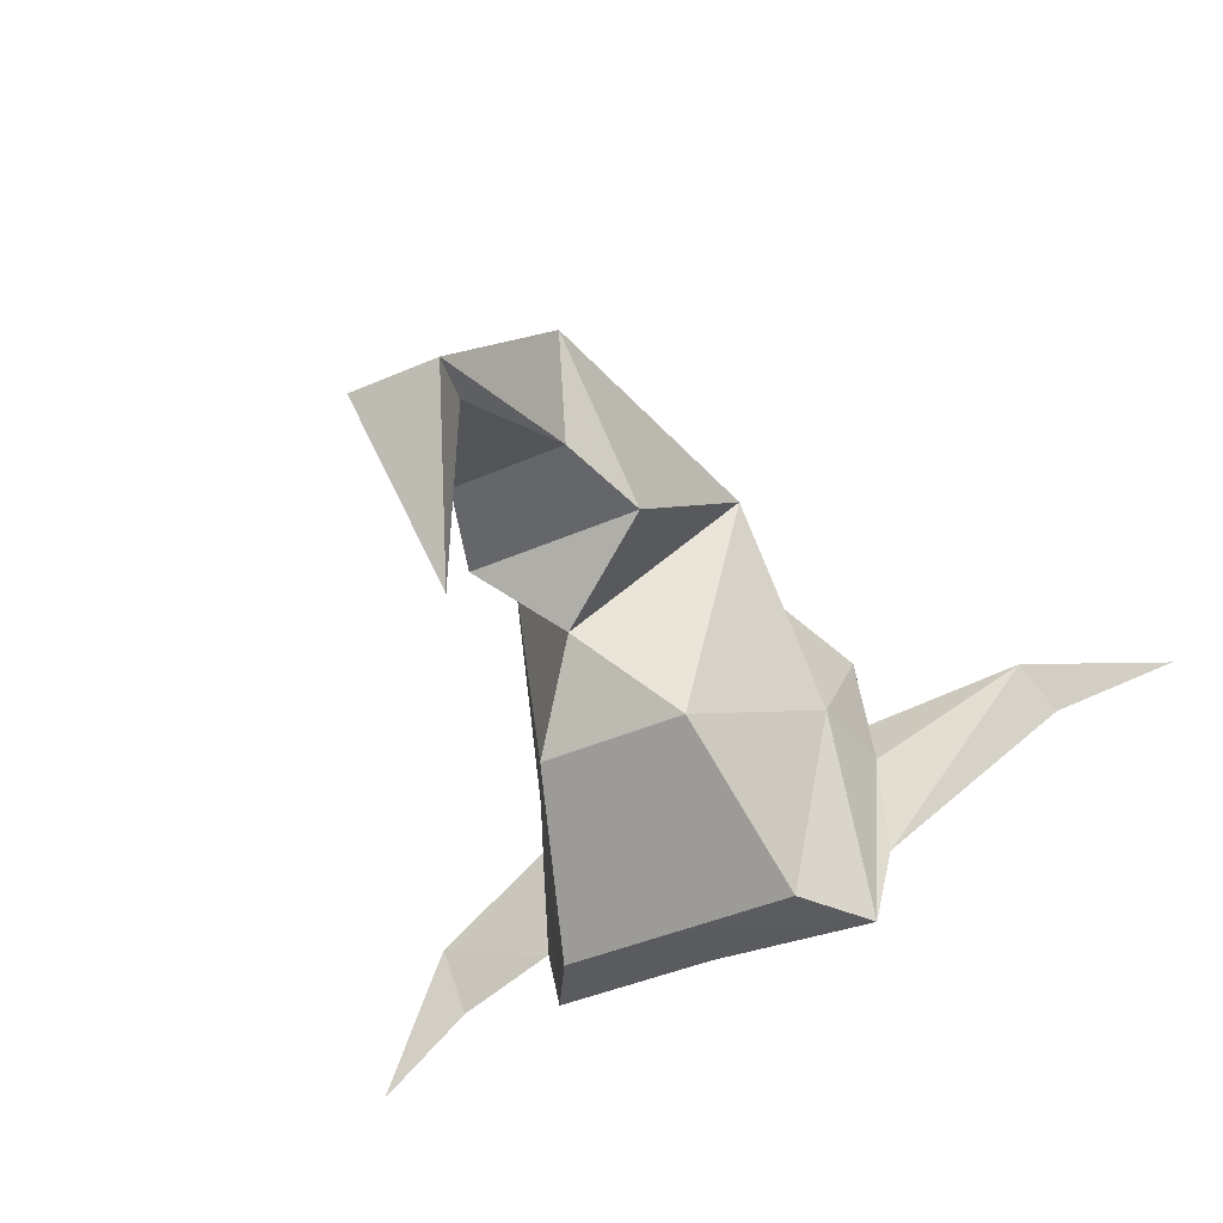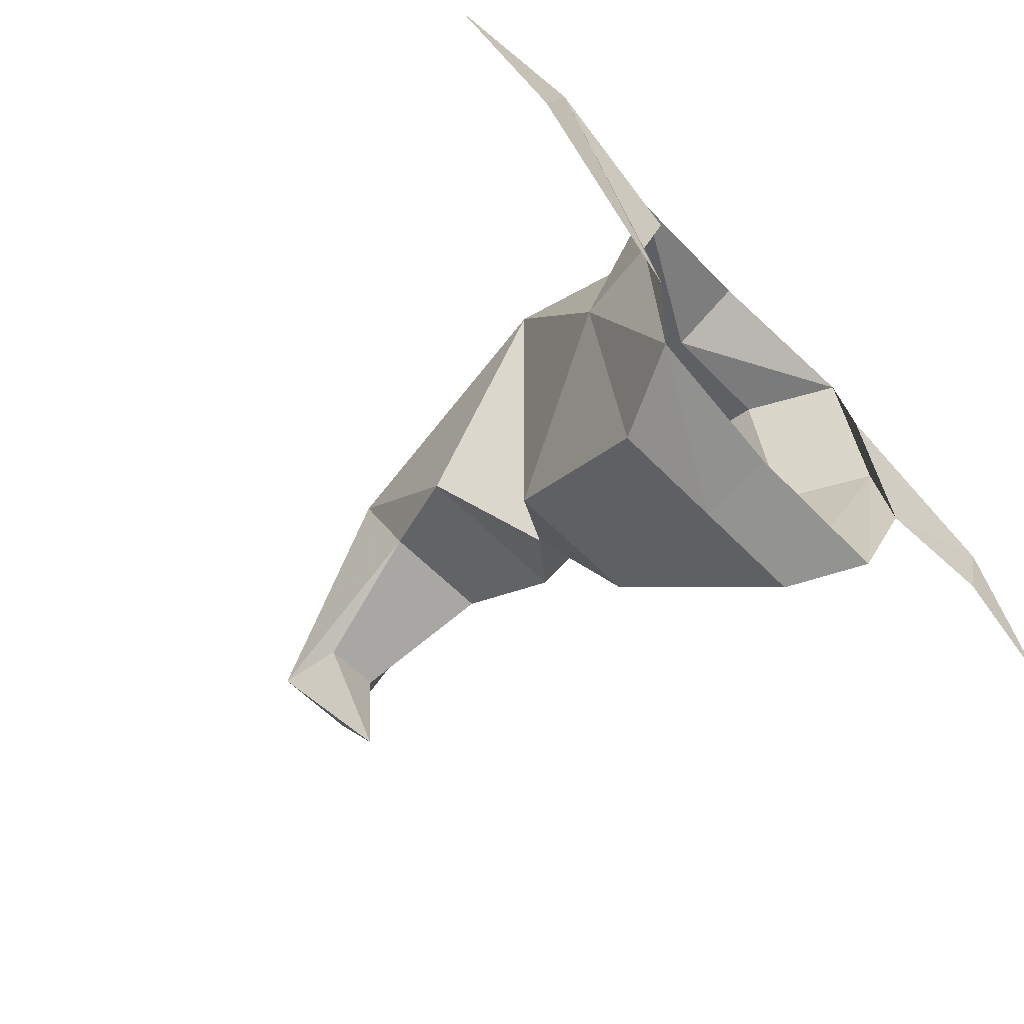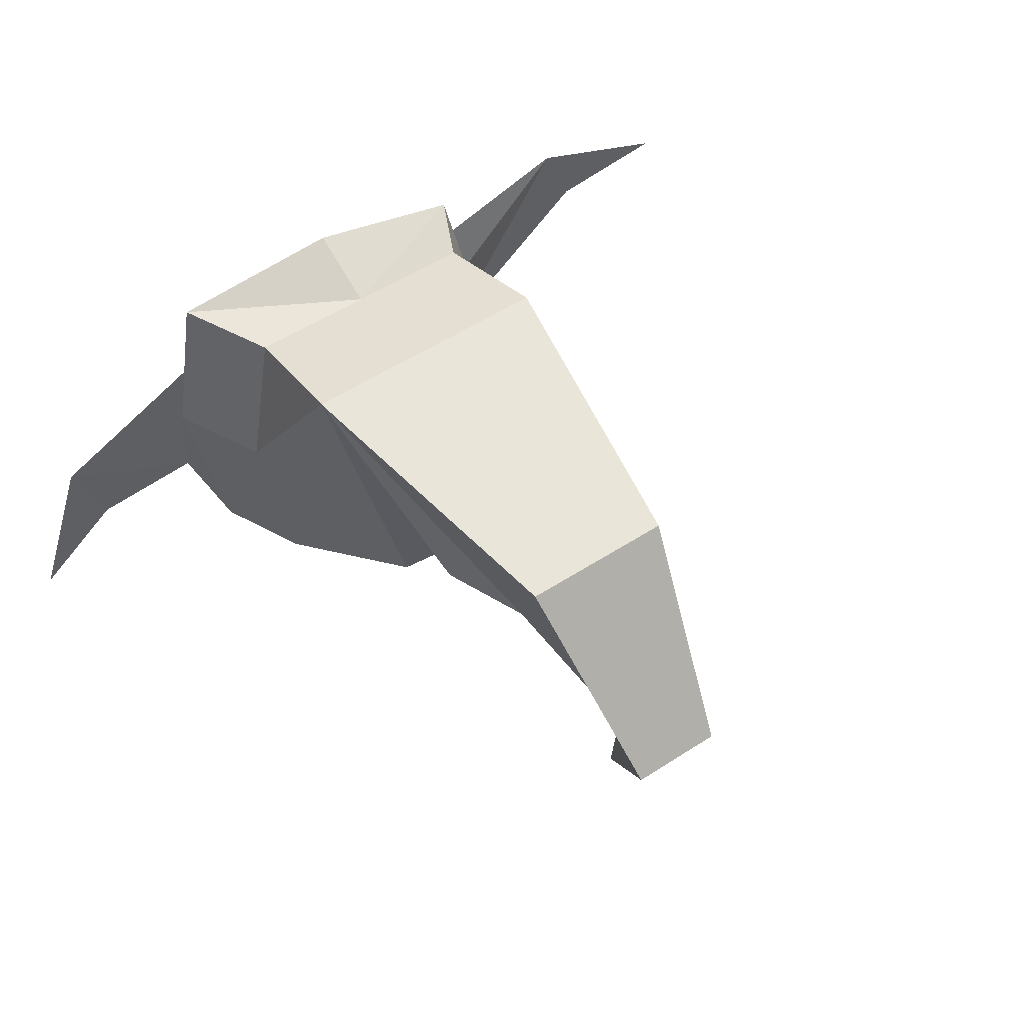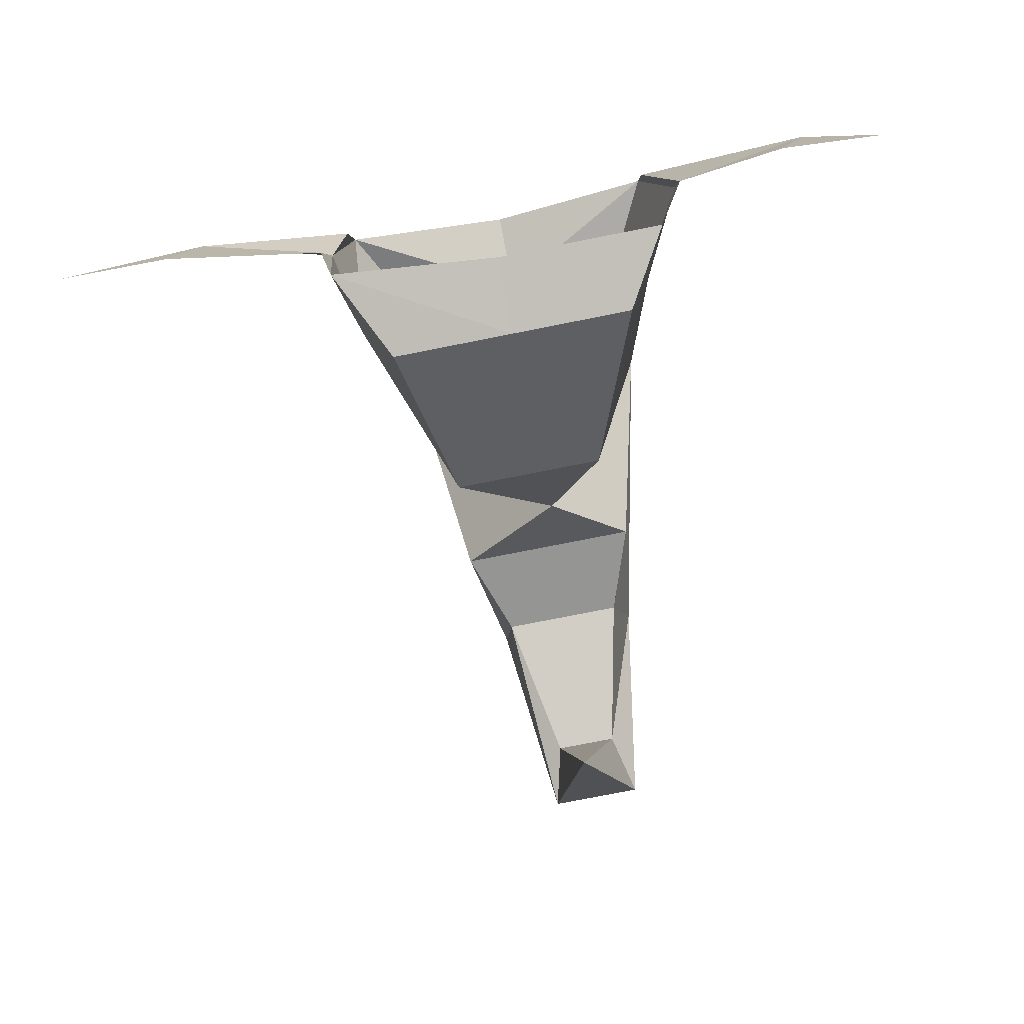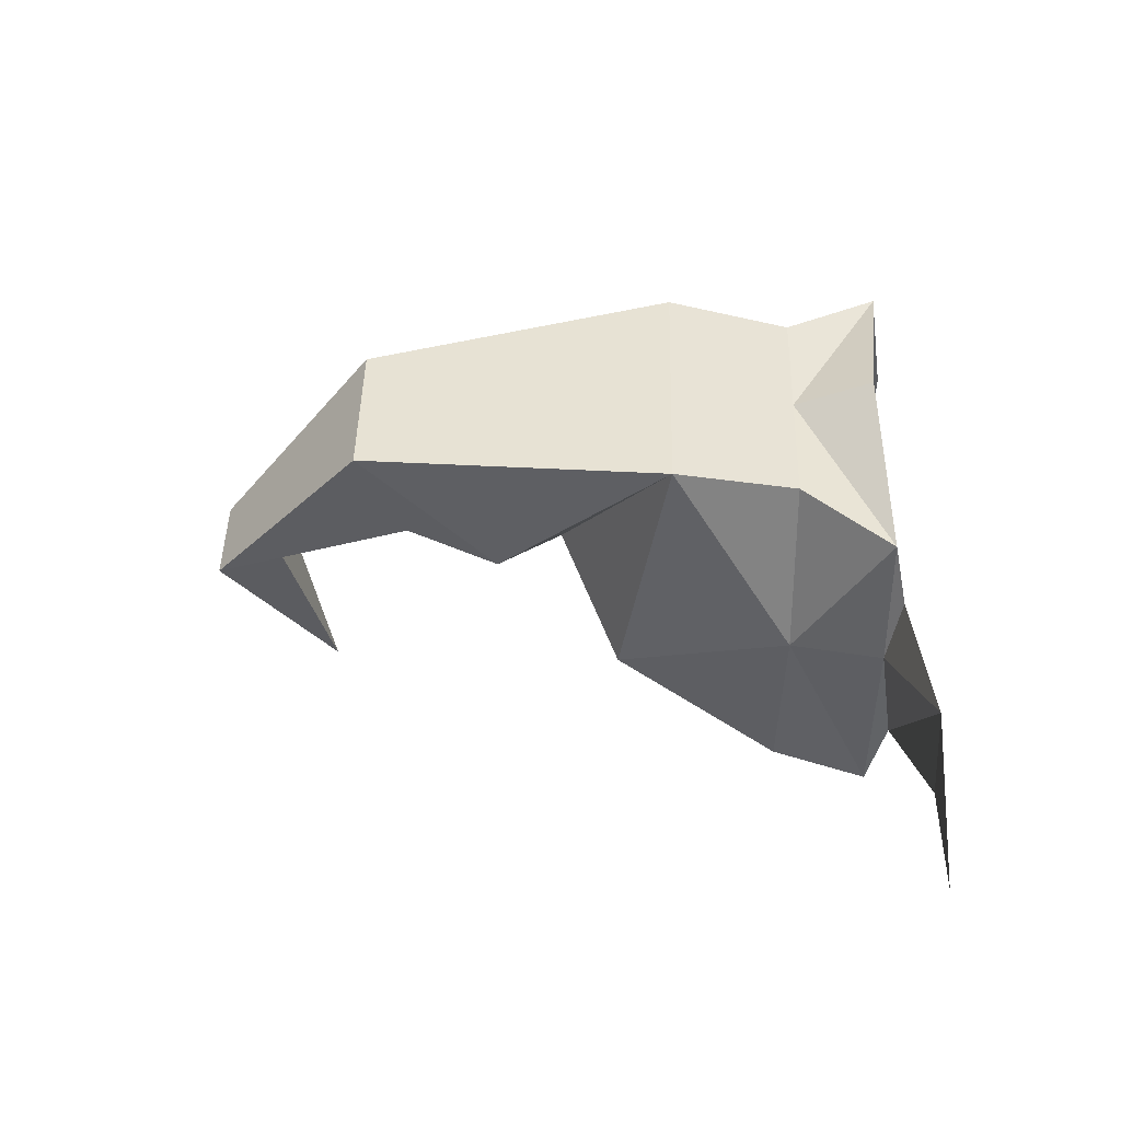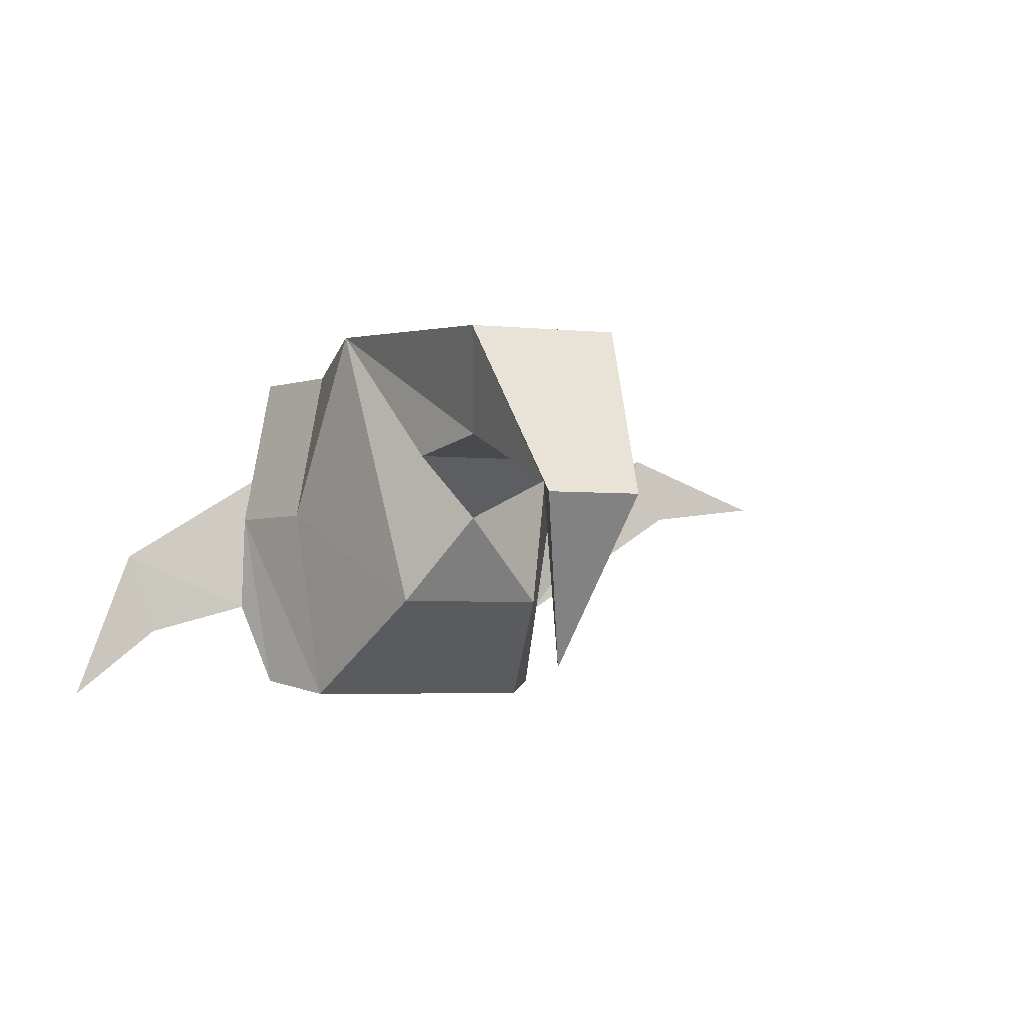
<metadata>
{"format":"obj","ext":"obj","renderer":"f3d","projection":"perspective","resolution":1024,"background":"white","views":[{"elev":-43.9,"azim":27.0,"up":"+Z"},{"elev":-58.4,"azim":133.4,"up":"+Z"},{"elev":55.3,"azim":-34.2,"up":"+Z"},{"elev":-76.5,"azim":-168.8,"up":"+Z"},{"elev":44.5,"azim":91.3,"up":"+Z"},{"elev":-4.4,"azim":-17.9,"up":"+Z"}]}
</metadata>
<code>
o item/mystic_hat/base
v 11 -2 1
v 10 -2 10
v 10 -8 1
v 10 -2 -12
v 11 -1 -6
v 21 0 7
v 10 -1 5
v -11 -8 1
v -9 -8 12
v -14 -2 1
v -9 -8 -13
v -5 -19 -6
v -9 -16 14
v -1 -8 12
v -12 -2 12
v -12 -1 5
v -14 -1 -6
v -12 -3 -12
v -1 -3 -12
v -1 -8 -13
v 5 -19 -6
v -1 -23 0
v -6 -27 4
v -4 -33 5
v -5 -36 12
v 8 -16 14
v 7 -8 12
v -1 -3 14
v 7 -8 -13
v 6 -27 4
v 4 -33 5
v 2 -42 1
v -2 -42 1
v -3 -46 0
v 5 -36 12
v 3 -46 0
v 0 -39 -11
v 23 0 2
v 31 0 3
v -23 0 -2
v -21 0 -8
v -27 0 -13
f 1 2 3
f 1 3 4
f 1 4 5
f 1 5 6
f 1 6 7
f 1 7 2
f 8 9 10
f 8 10 11
f 8 11 12
f 8 12 13
f 8 13 9
f 9 13 14
f 9 14 15
f 9 15 10
f 10 15 16
f 10 16 17
f 10 17 18
f 10 18 11
f 11 18 19
f 11 19 20
f 11 20 12
f 12 20 21
f 12 21 22
f 12 22 13
f 13 22 23
f 13 23 24
f 13 24 25
f 13 25 26
f 13 26 14
f 14 26 27
f 14 27 2
f 14 2 28
f 14 28 15
f 4 20 19
f 20 4 29
f 20 29 21
f 21 29 3
f 21 3 26
f 21 26 22
f 22 26 30
f 22 30 23
f 23 30 31
f 23 31 24
f 24 31 32
f 24 32 33
f 24 33 25
f 25 33 34
f 25 34 35
f 25 35 26
f 26 35 30
f 30 35 31
f 31 35 36
f 31 36 32
f 32 36 37
f 32 37 33
f 33 37 34
f 34 37 36
f 34 36 35
f 29 4 3
f 27 3 2
f 3 27 26
f 5 38 6
f 6 38 39
f 16 40 17
f 17 40 41
f 41 40 42

</code>
